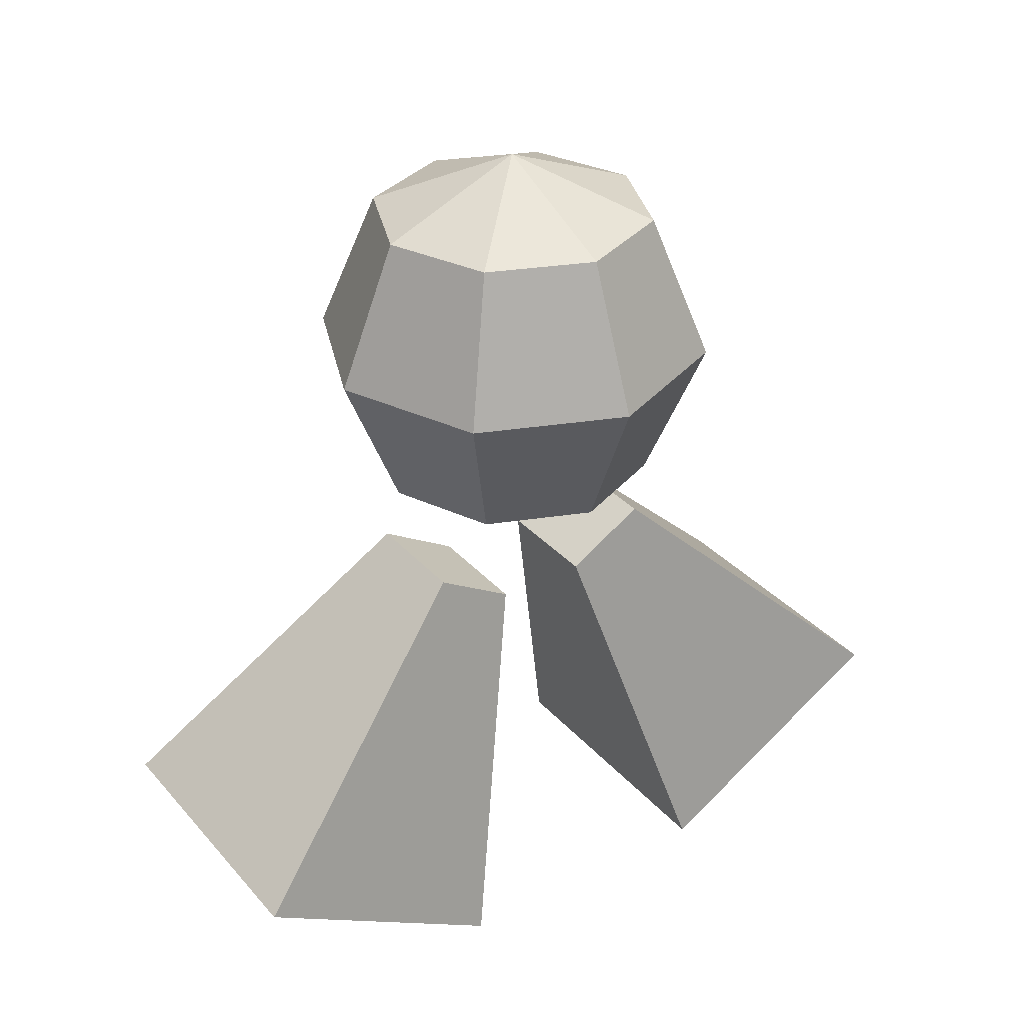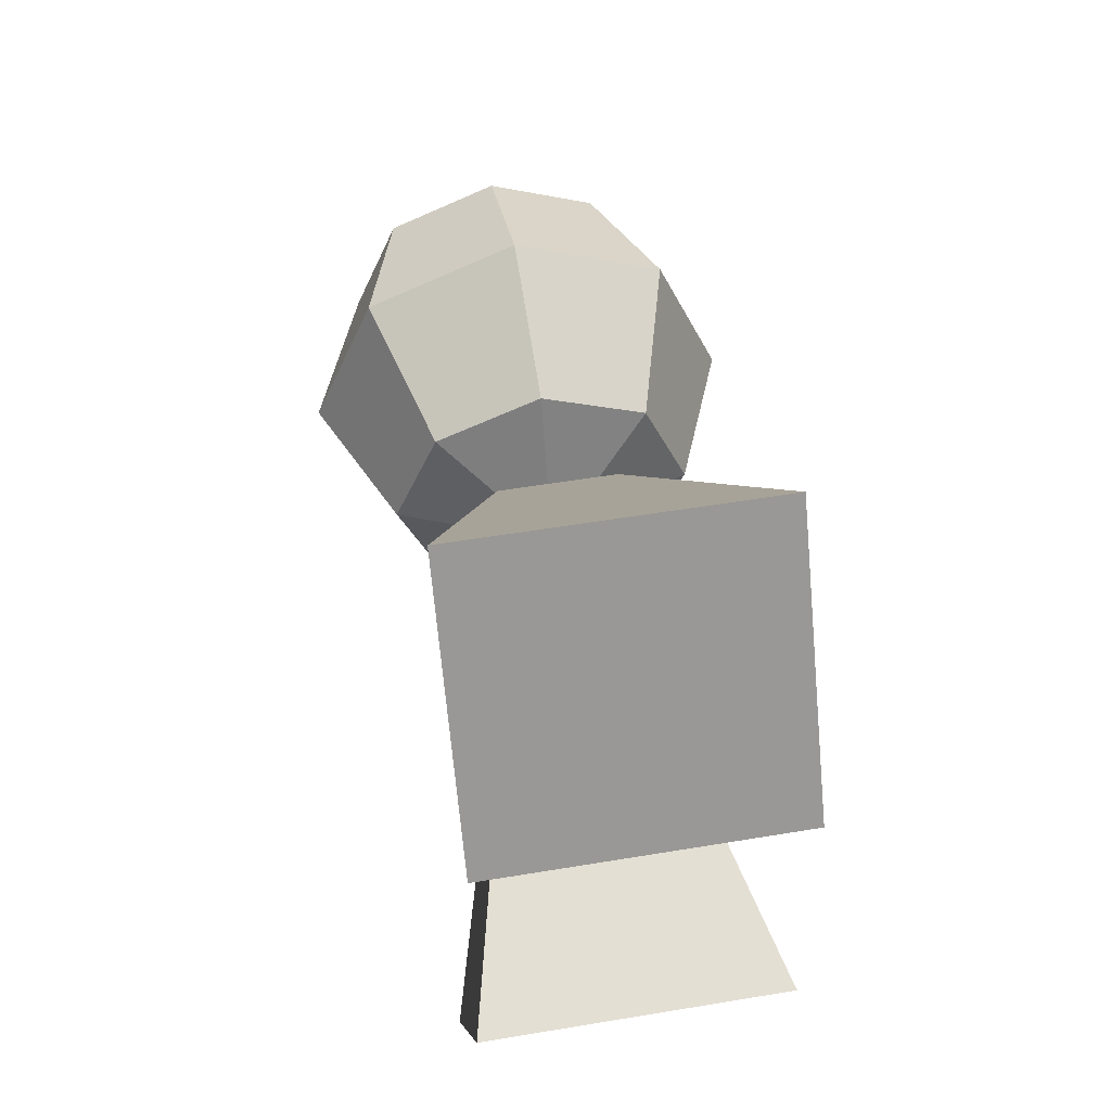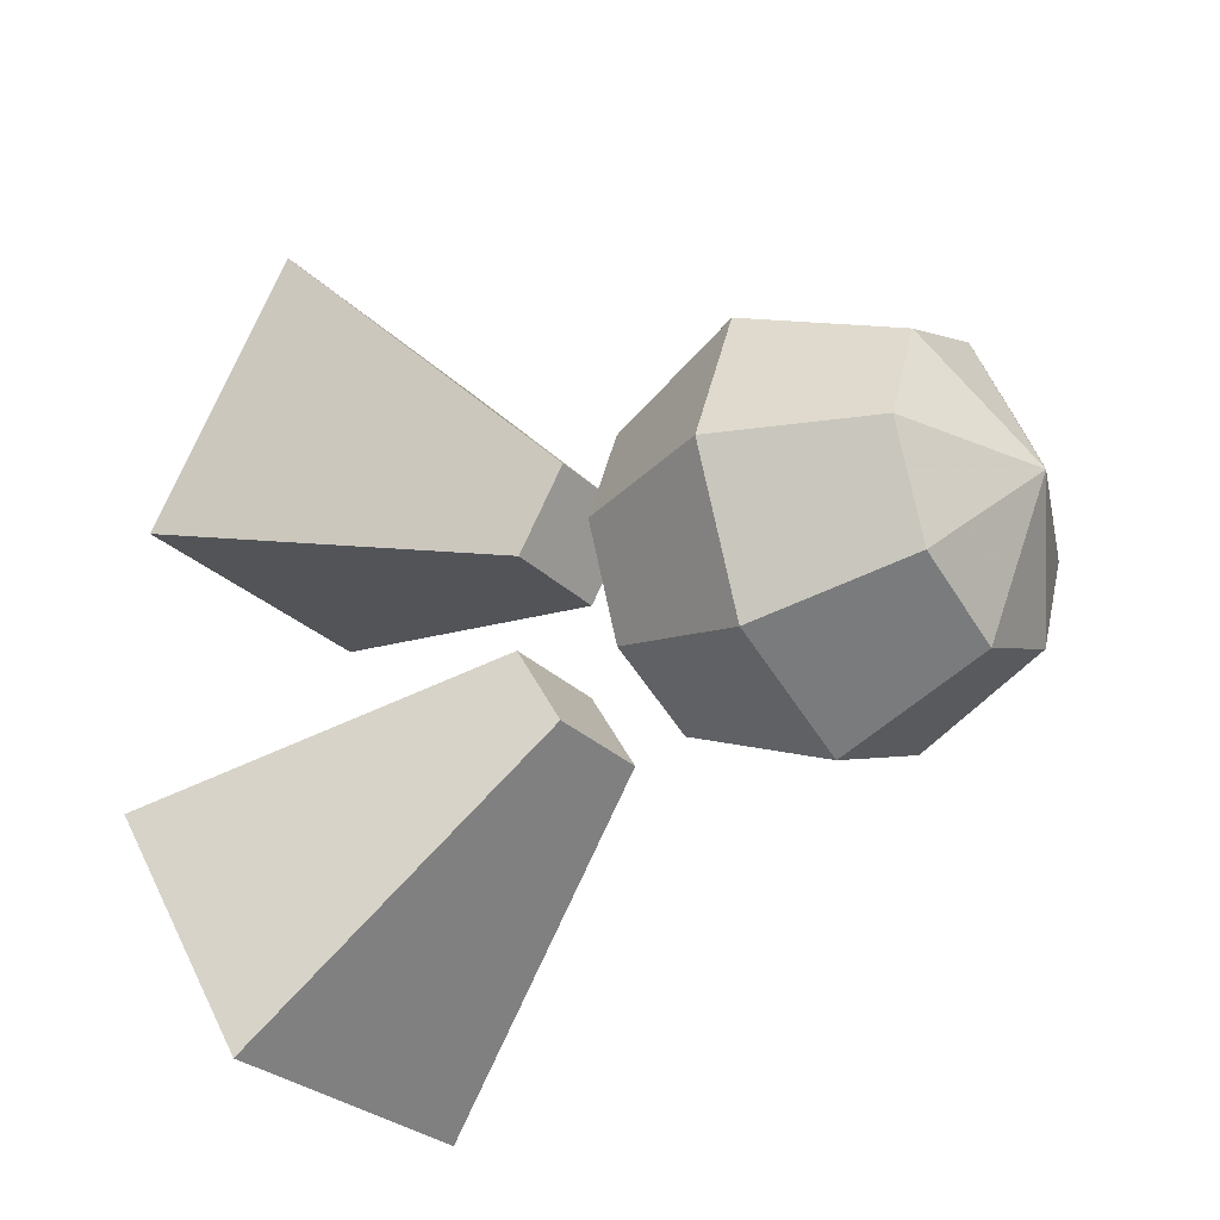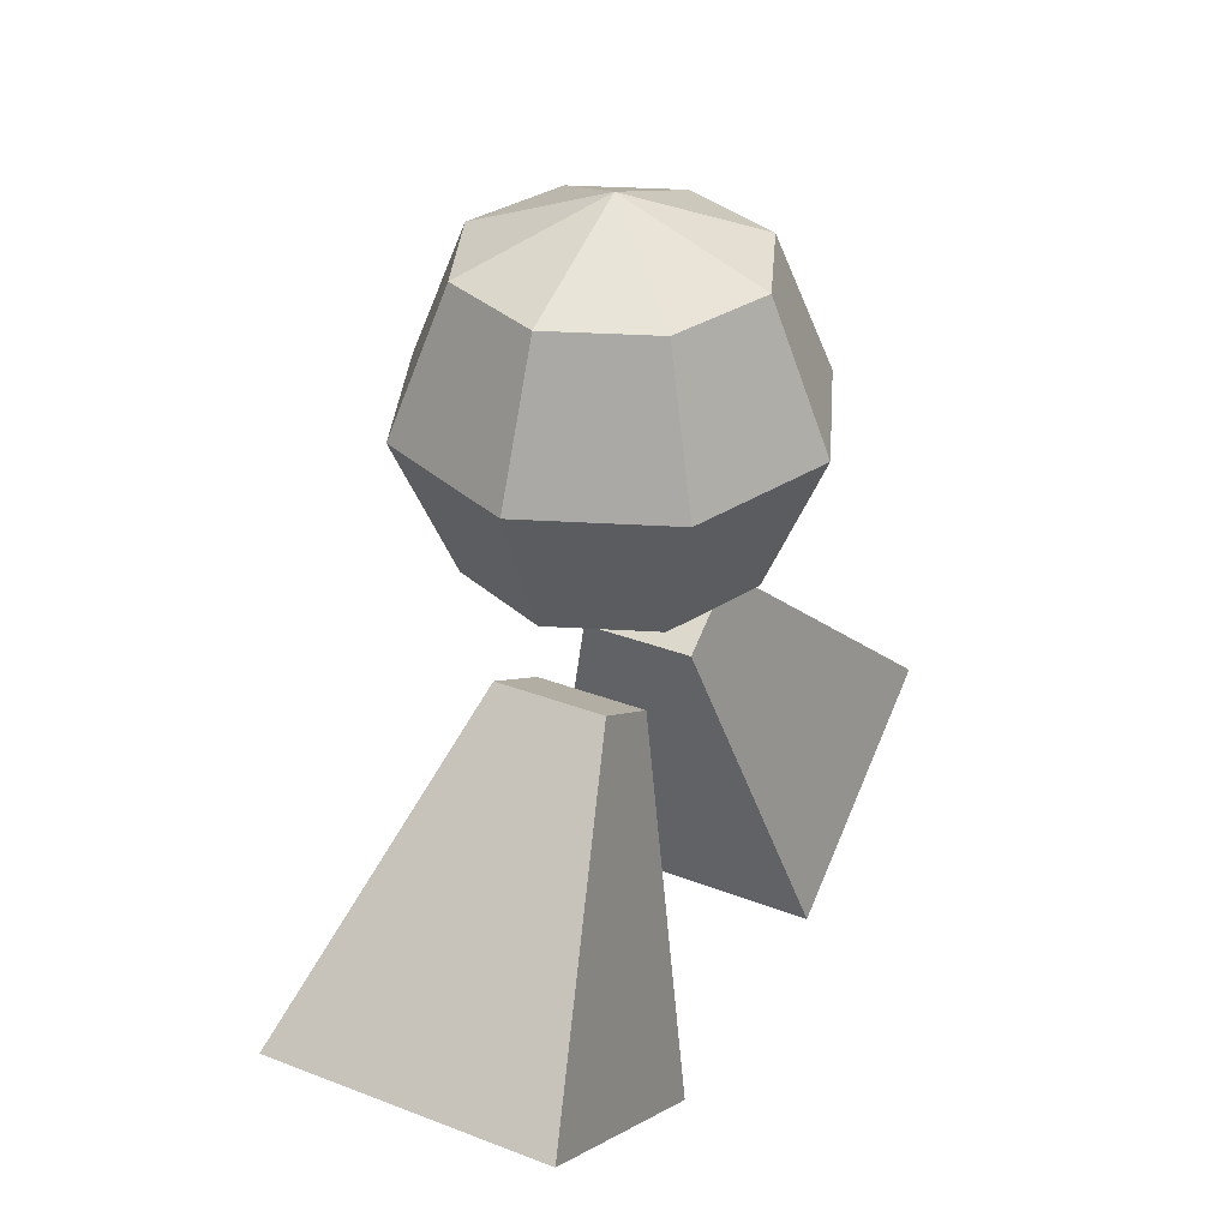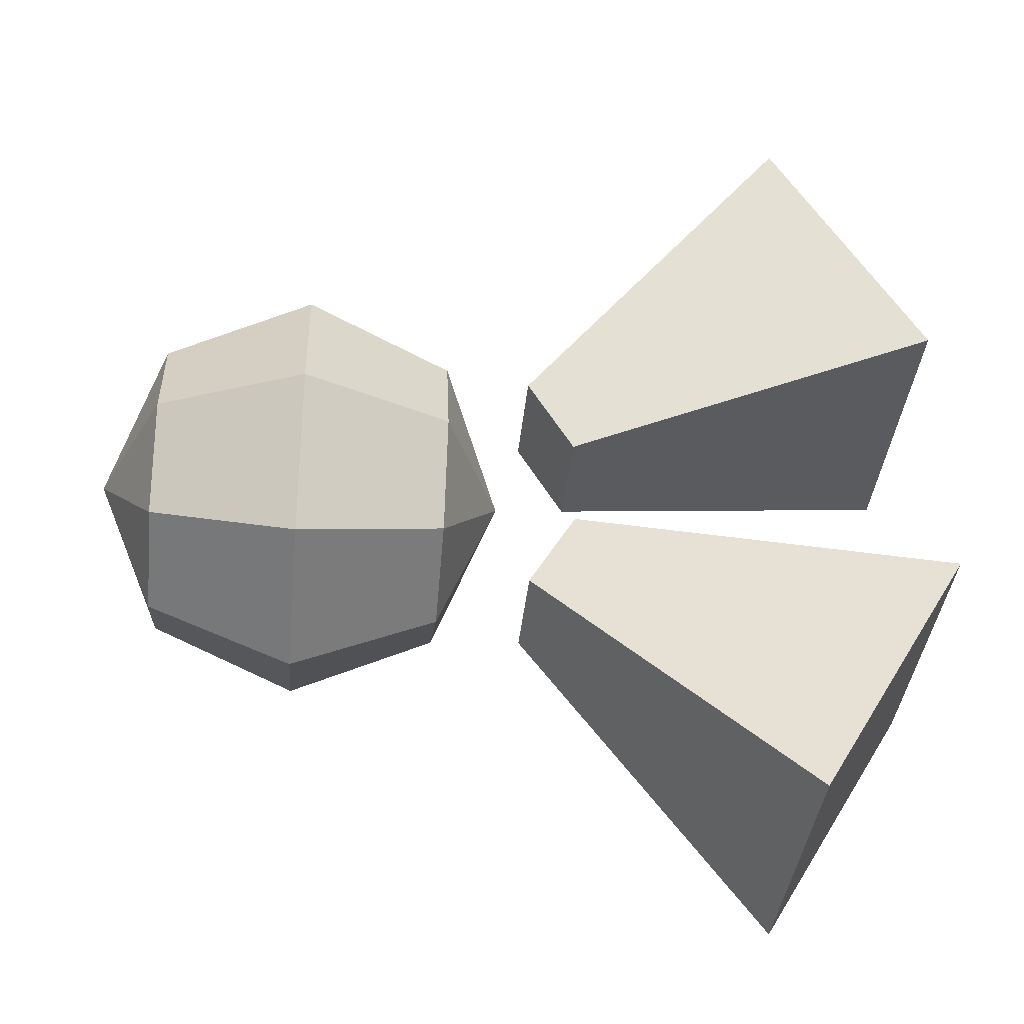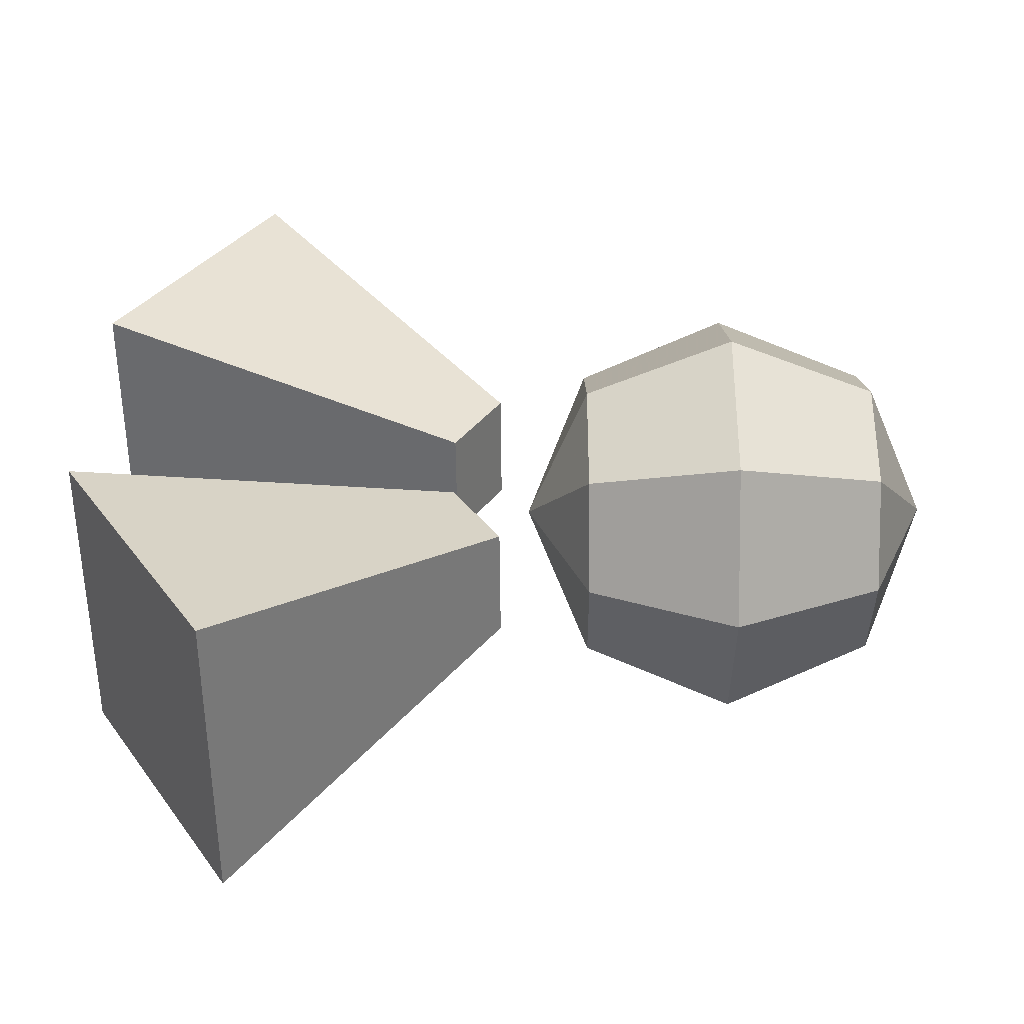
<metadata>
{"format":"obj","ext":"obj","renderer":"f3d","projection":"perspective","resolution":1024,"background":"white","views":[{"elev":33.1,"azim":55.6,"up":"+Y"},{"elev":52.7,"azim":-10.2,"up":"+Z"},{"elev":-28.0,"azim":124.5,"up":"+Z"},{"elev":34.9,"azim":27.1,"up":"+Y"},{"elev":-36.9,"azim":-95.4,"up":"+Z"},{"elev":-55.9,"azim":90.5,"up":"+Z"}]}
</metadata>
<code>
o DefLightShaft
v -0.1315 -0.2416 0.3538
v -0.05 -0.01056 0.112
v -0.1315 -0.3754 0.1274
v -0.05 -0.05222 0.04153
v 0.1315 -0.2416 0.3538
v 0.05 -0.01056 0.112
v 0.1315 -0.3754 0.1274
v 0.05 -0.05222 0.04153
v -0.1315 -0.2416 -0.3538
v -0.05 -0.01056 -0.112
v -0.1315 -0.3754 -0.1274
v -0.05 -0.05222 -0.04153
v 0.1315 -0.2416 -0.3538
v 0.05 -0.01056 -0.112
v 0.1315 -0.3754 -0.1274
v 0.05 -0.05222 -0.04153
v 0.09 0.3227 -0.09
v 0.1273 0.1954 -0.1273
v 0.09 0.06816 -0.09
v 0.1273 0.3227 0
v 0.18 0.1954 0
v 0.1273 0.06816 0
v 0.09 0.3227 0.09
v 0.1273 0.1954 0.1273
v 0.09 0.06816 0.09
v 0 0.3227 0.1273
v 0 0.1954 0.18
v 0 0.06816 0.1273
v -0.09 0.3227 0.09
v -0.1273 0.1954 0.1273
v -0.09 0.06816 0.09
v 0 0.01544 0
v -0.1273 0.3227 0
v -0.18 0.1954 0
v -0.1273 0.06816 0
v -0.09 0.3227 -0.09
v -0.1273 0.1954 -0.1273
v -0.09 0.06816 -0.09
v 0 0.3754 0
v 0 0.3227 -0.1273
v 0 0.1954 -0.18
v 0 0.06816 -0.1273
f 1 4 3
f 3 8 7
f 8 5 7
f 6 1 5
f 7 1 3
f 4 6 8
f 11 10 9
f 15 12 11
f 13 16 15
f 9 14 13
f 9 15 11
f 14 12 16
f 32 42 19
f 40 18 41
f 41 19 42
f 40 39 17
f 17 21 18
f 18 22 19
f 17 39 20
f 32 19 22
f 32 22 25
f 20 24 21
f 21 25 22
f 20 39 23
f 32 25 28
f 23 27 24
f 25 27 28
f 23 39 26
f 32 28 31
f 27 29 30
f 27 31 28
f 26 39 29
f 32 31 35
f 29 34 30
f 30 35 31
f 29 39 33
f 33 39 36
f 32 35 38
f 33 37 34
f 34 38 35
f 37 42 38
f 36 39 40
f 32 38 42
f 37 40 41
f 1 2 4
f 3 4 8
f 8 6 5
f 6 2 1
f 7 5 1
f 4 2 6
f 11 12 10
f 15 16 12
f 13 14 16
f 9 10 14
f 9 13 15
f 14 10 12
f 40 17 18
f 41 18 19
f 17 20 21
f 18 21 22
f 20 23 24
f 21 24 25
f 23 26 27
f 25 24 27
f 27 26 29
f 27 30 31
f 29 33 34
f 30 34 35
f 33 36 37
f 34 37 38
f 37 41 42
f 37 36 40

</code>
